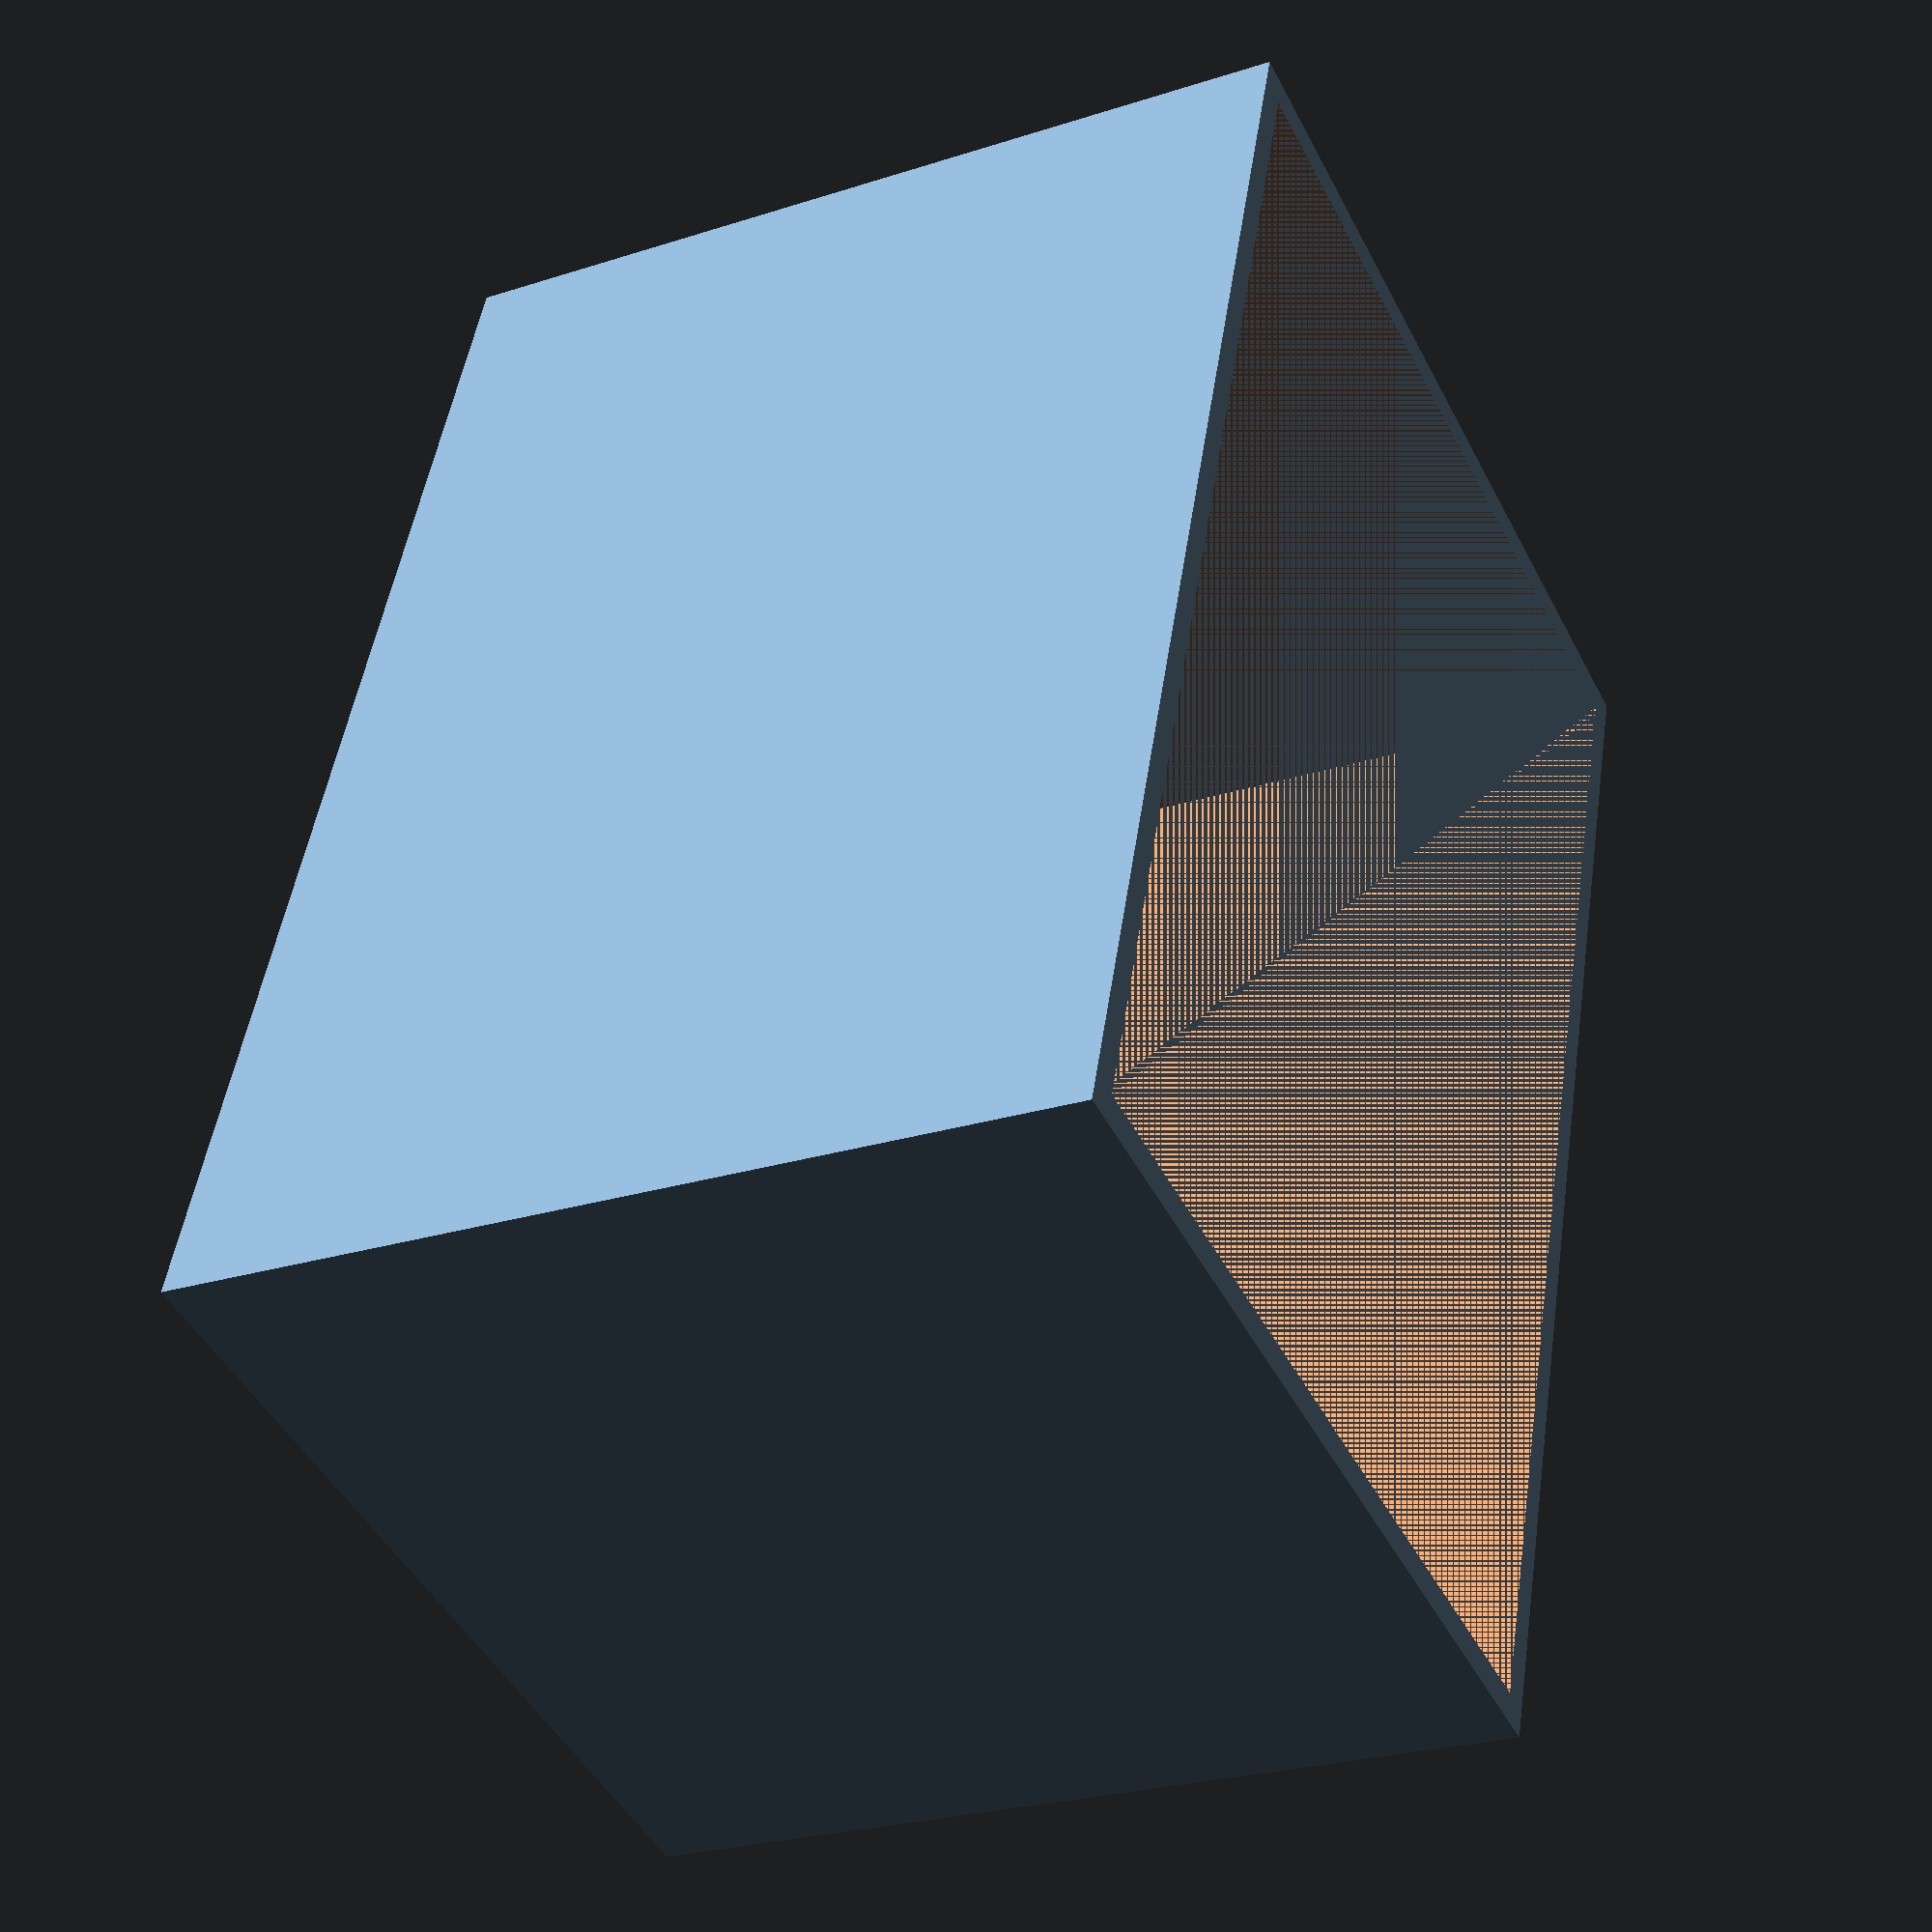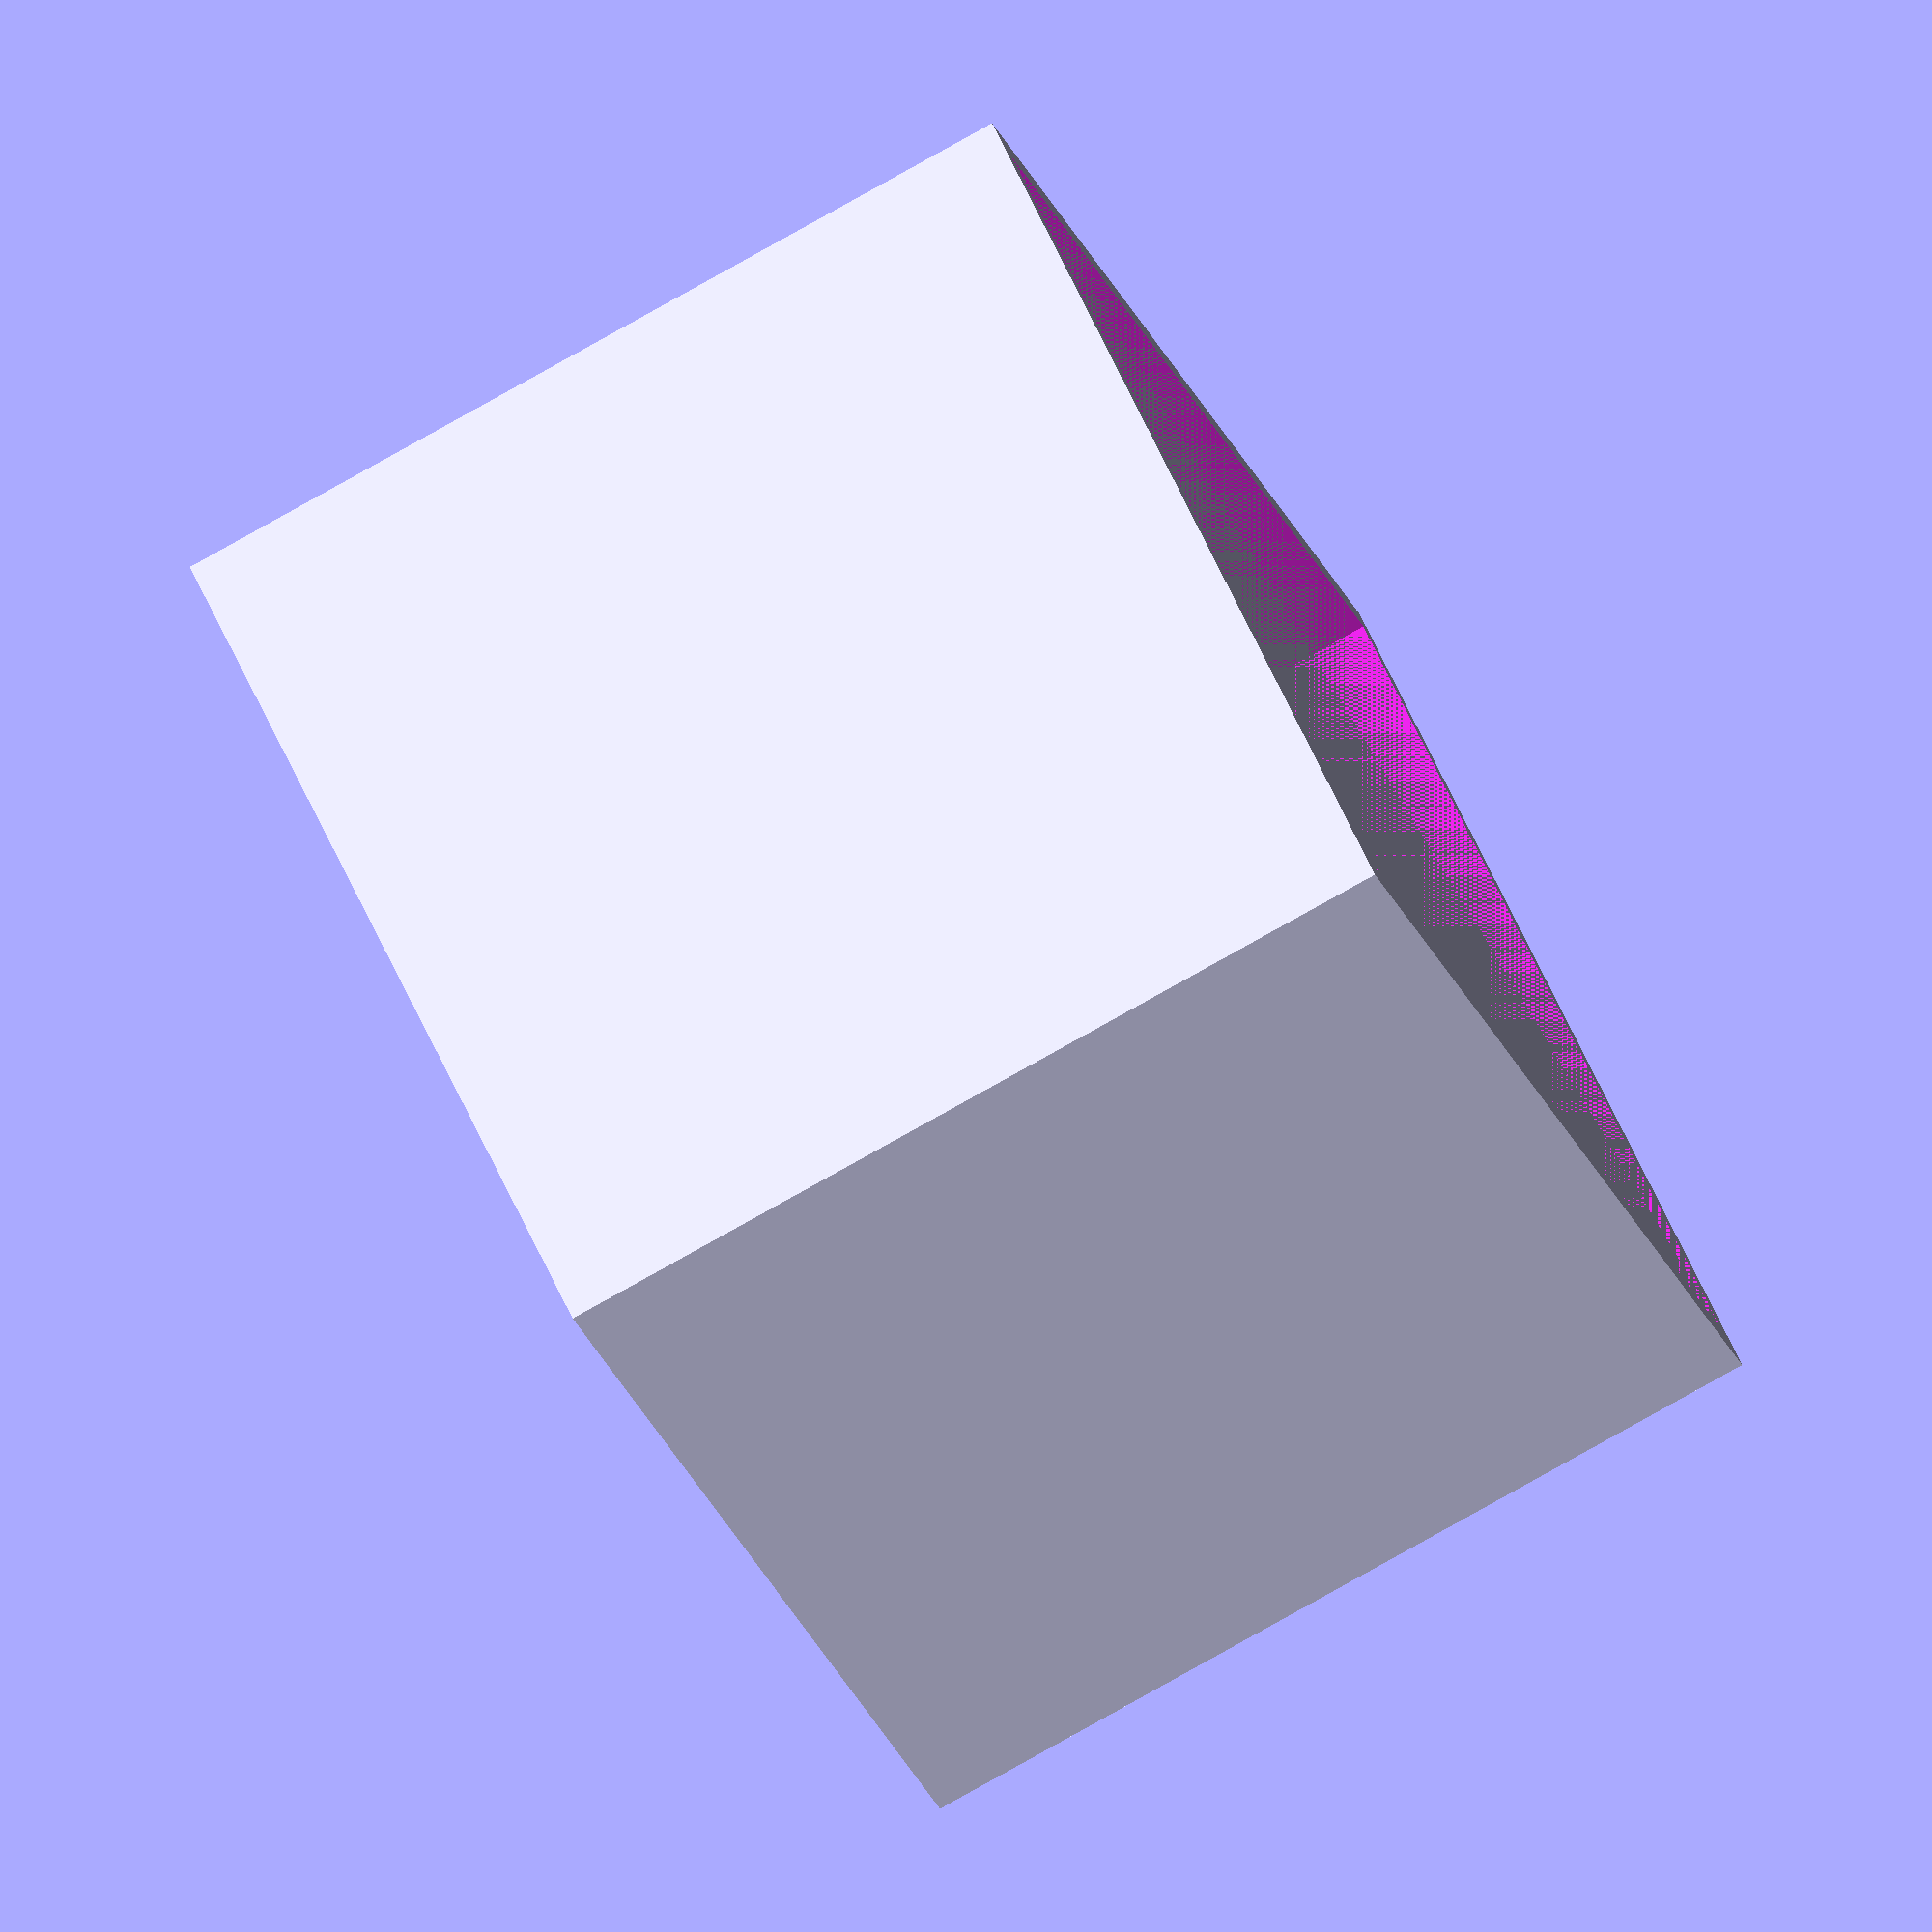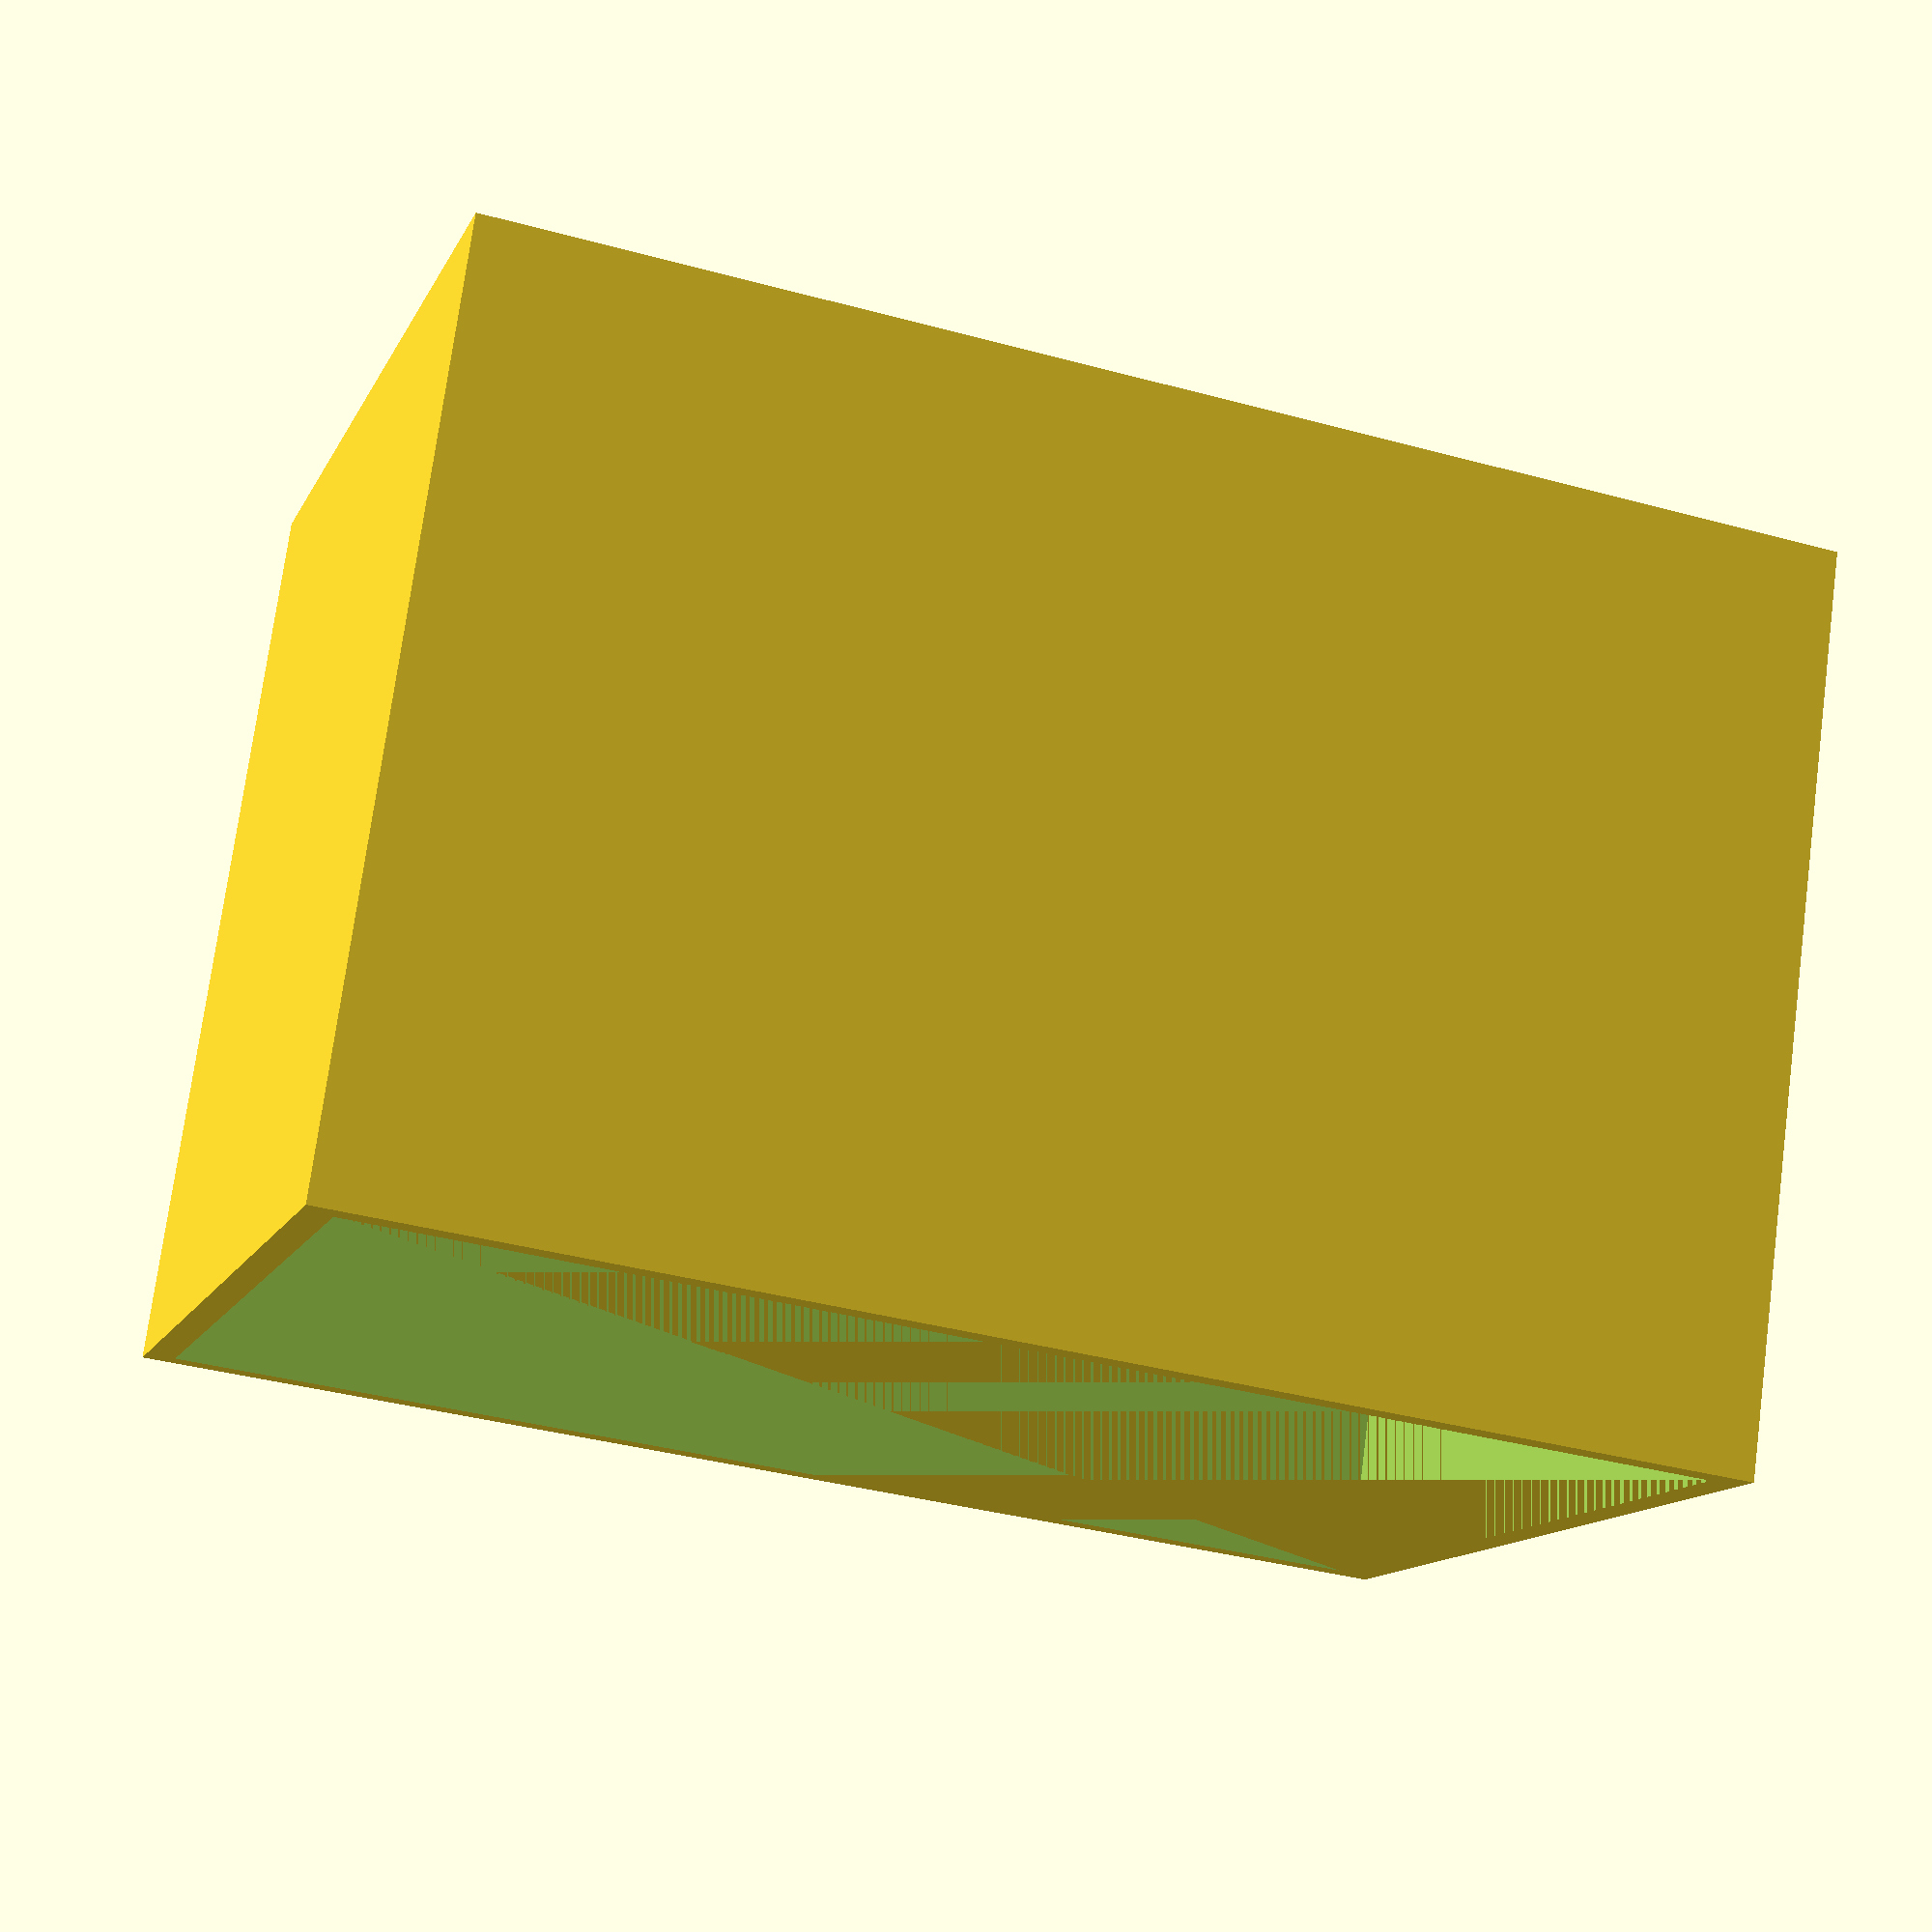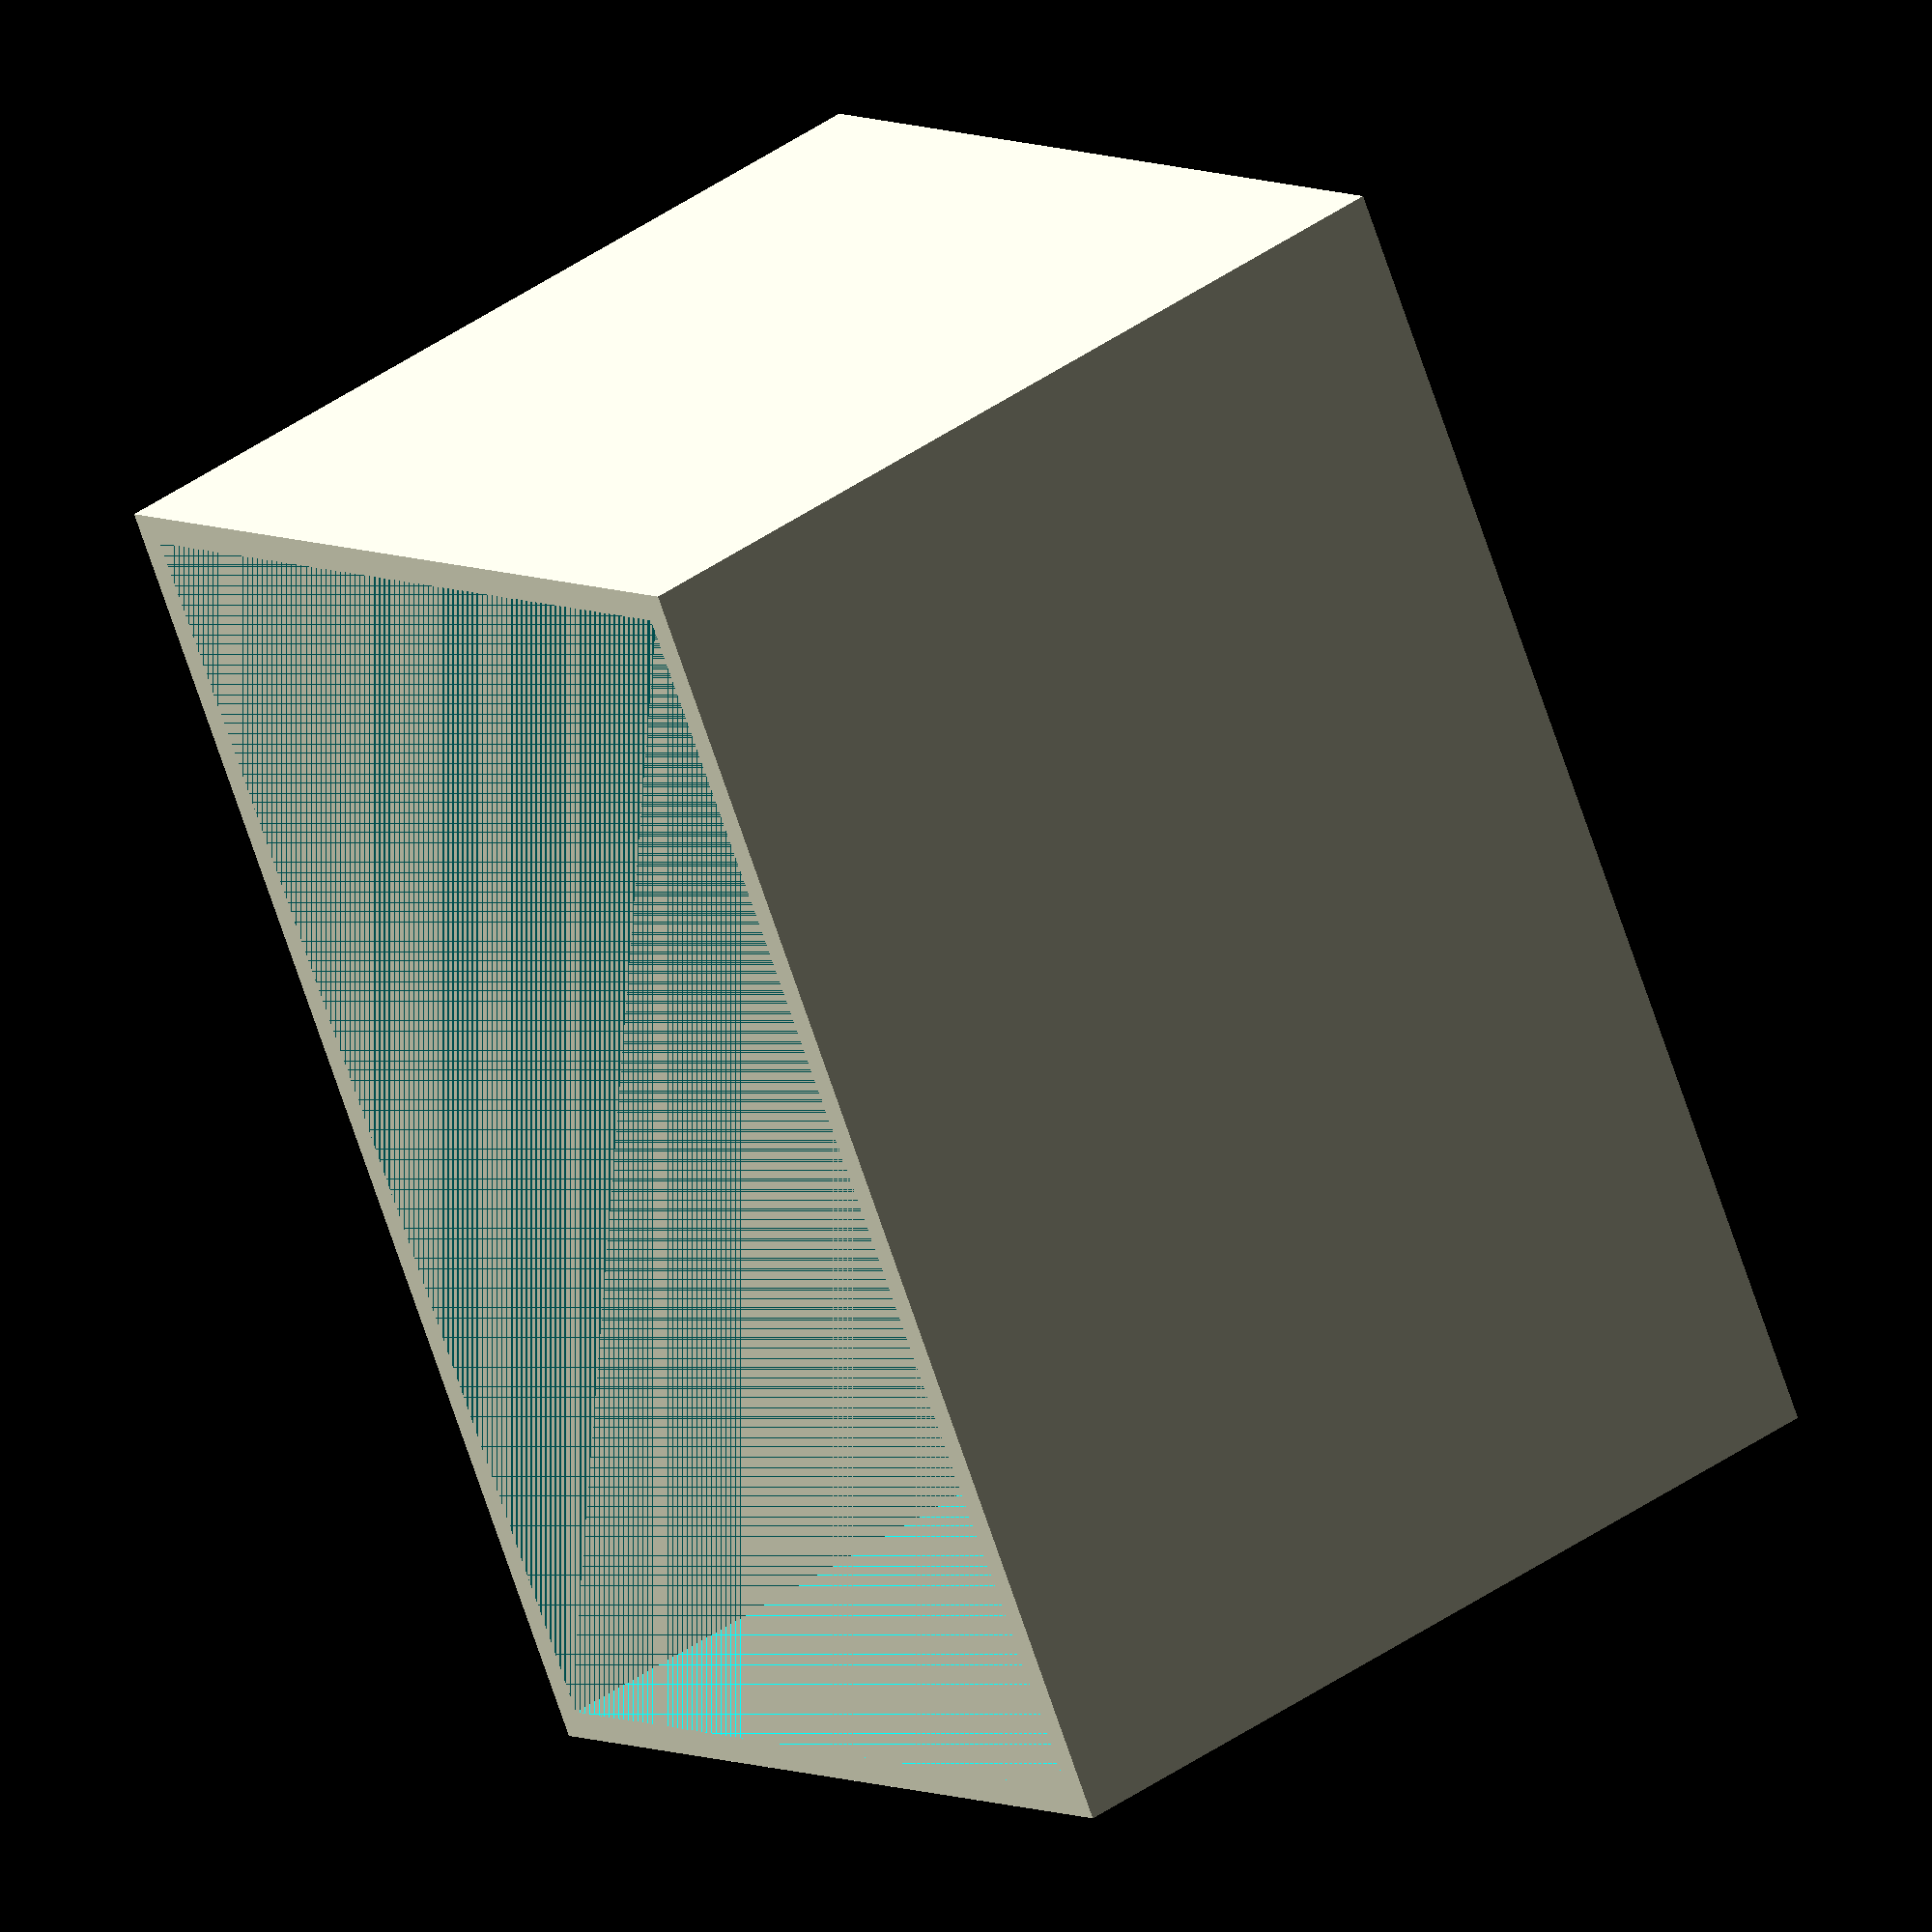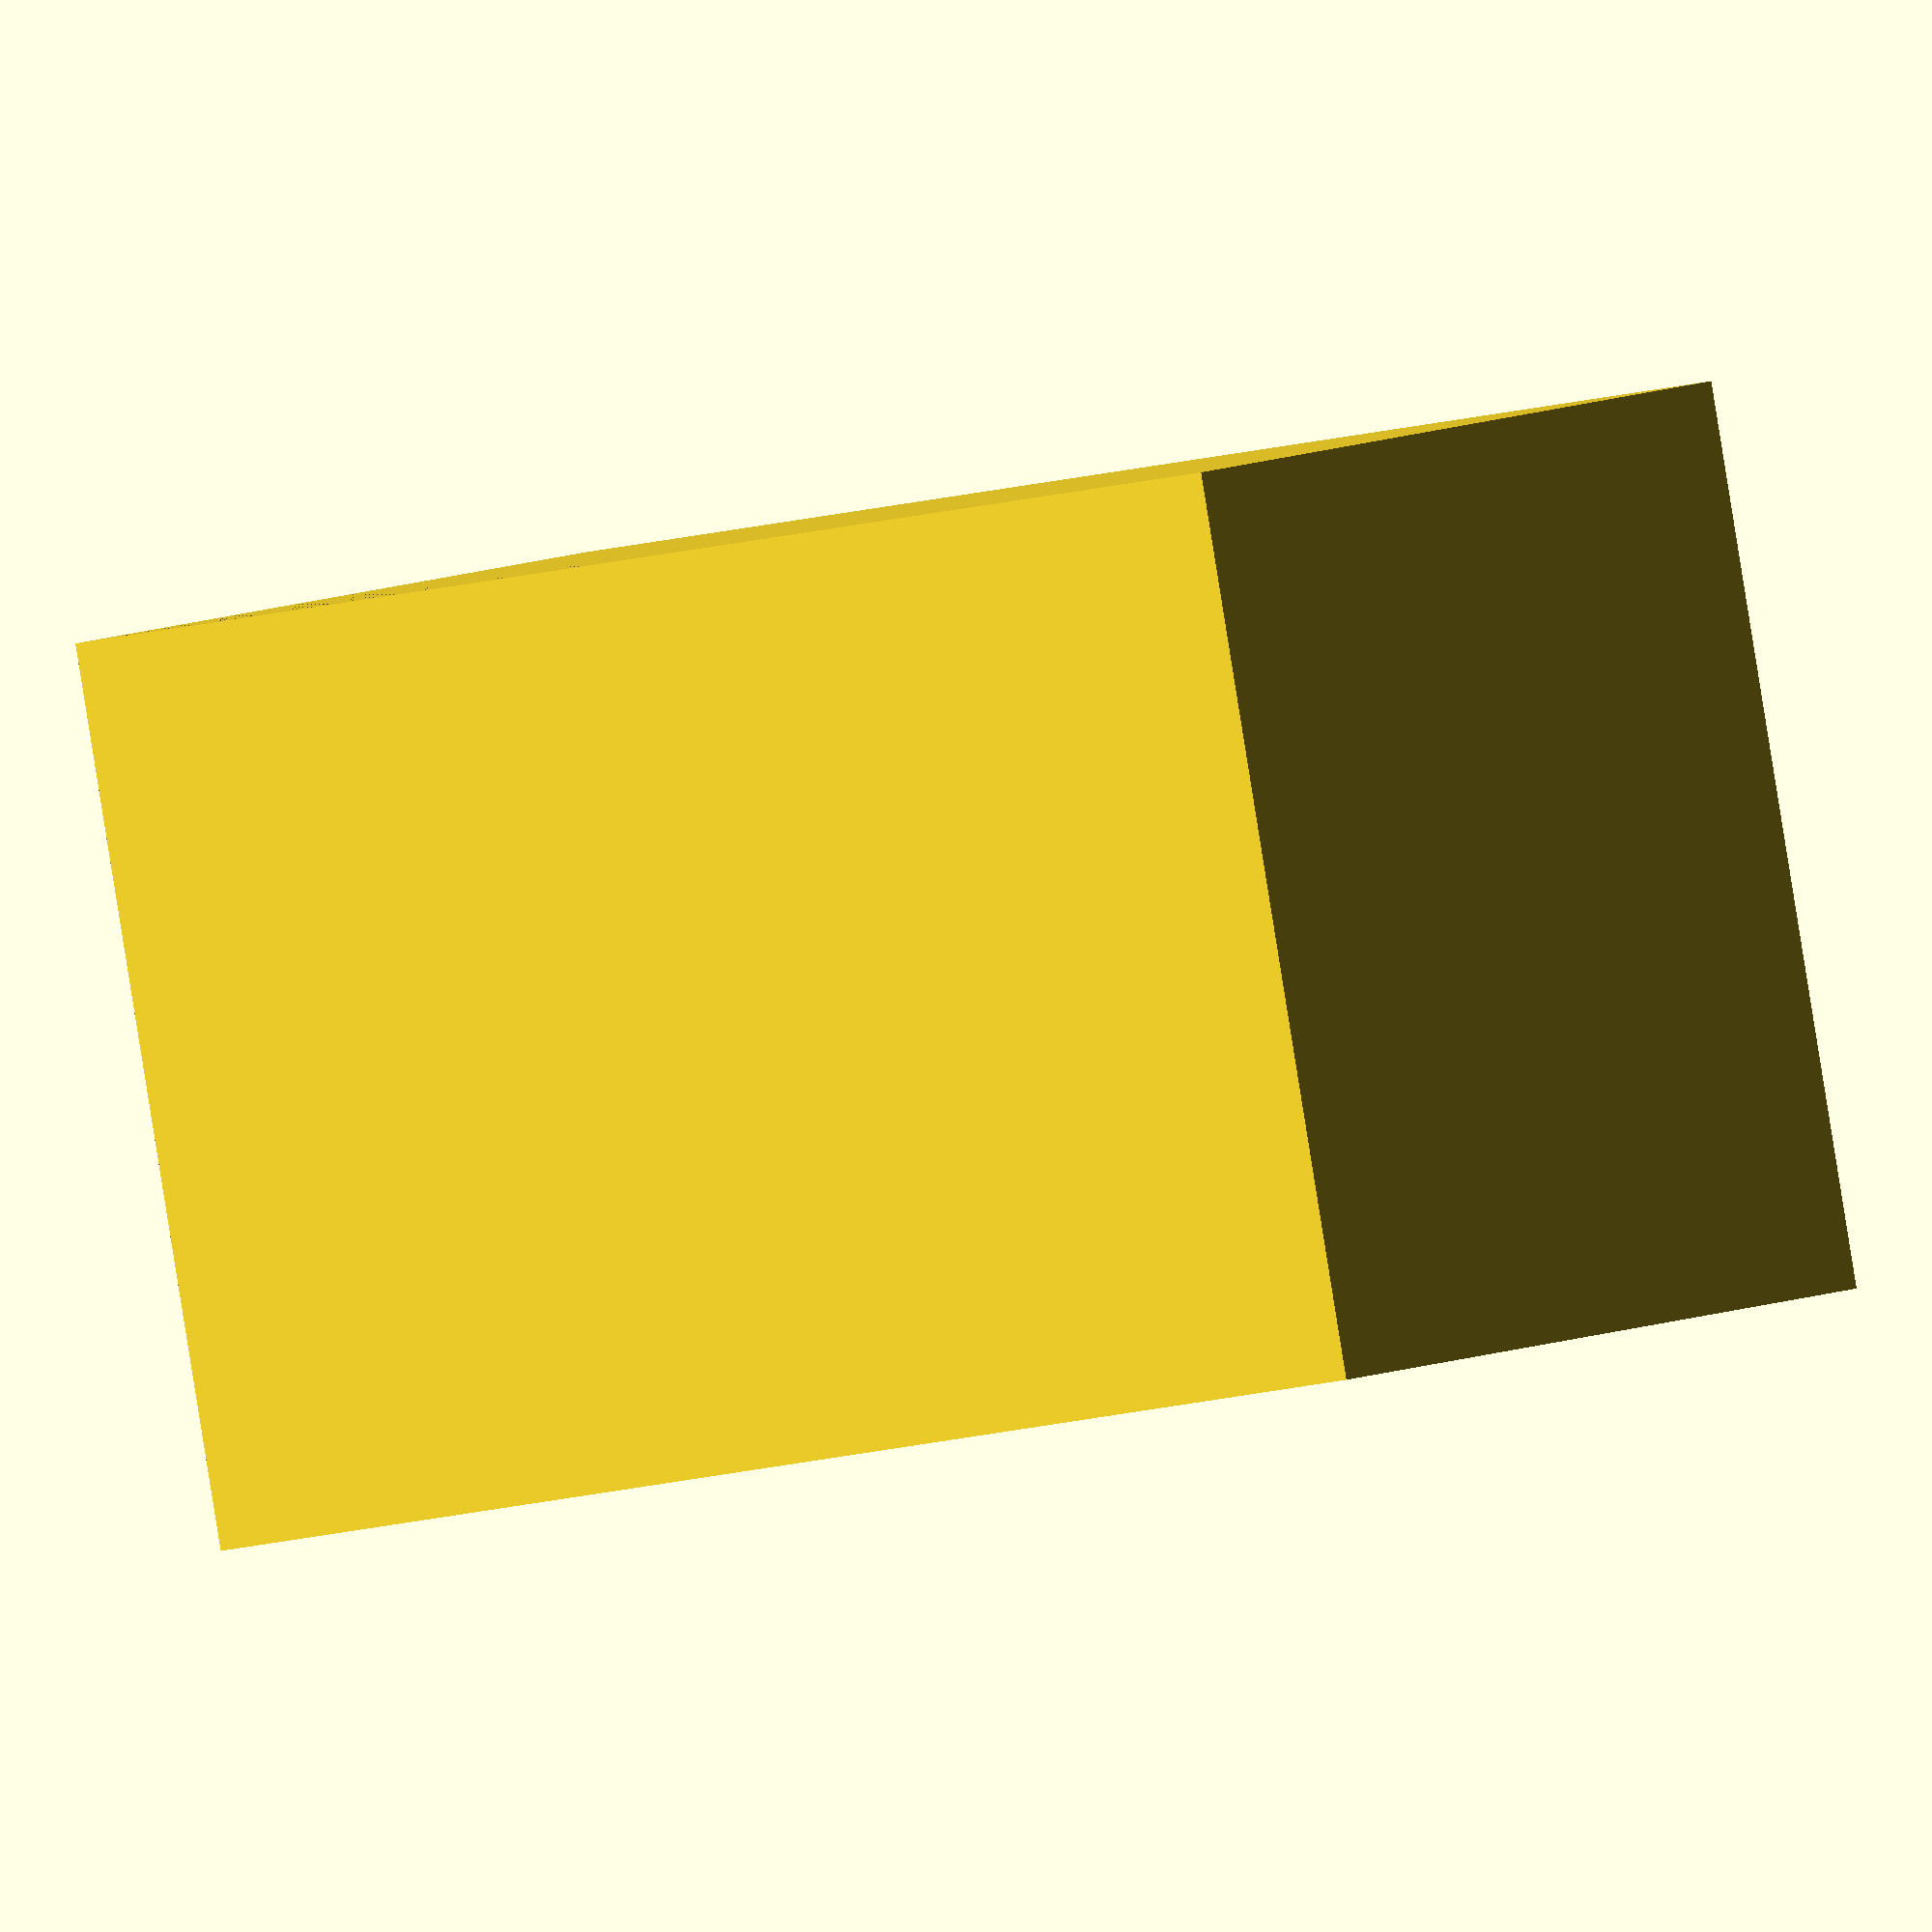
<openscad>

width = 71;
length = 48;
height = 50;

w=0.4*4;
h=10-w;
d=3.5;


translate([-w,-w,0])
difference()
{
    cube([width+2*w,length+2*w,height]);
    translate([w,w,0])
    cube([width,length,height]);
}    

bottom_side(width,length,w);

module bottom_side(width,length,w)
{
    difference()
    {
        cube([width,length,w]);
        translate([10,length/2,0])
        cylinder(d=5,h=w,$fn=28);
    }
}

</openscad>
<views>
elev=25.3 azim=288.5 roll=297.5 proj=p view=solid
elev=81.9 azim=303.5 roll=299.2 proj=o view=wireframe
elev=105.3 azim=197.9 roll=172.5 proj=p view=solid
elev=317.2 azim=60.2 roll=50.1 proj=o view=solid
elev=269.3 azim=213.3 roll=170.9 proj=o view=wireframe
</views>
